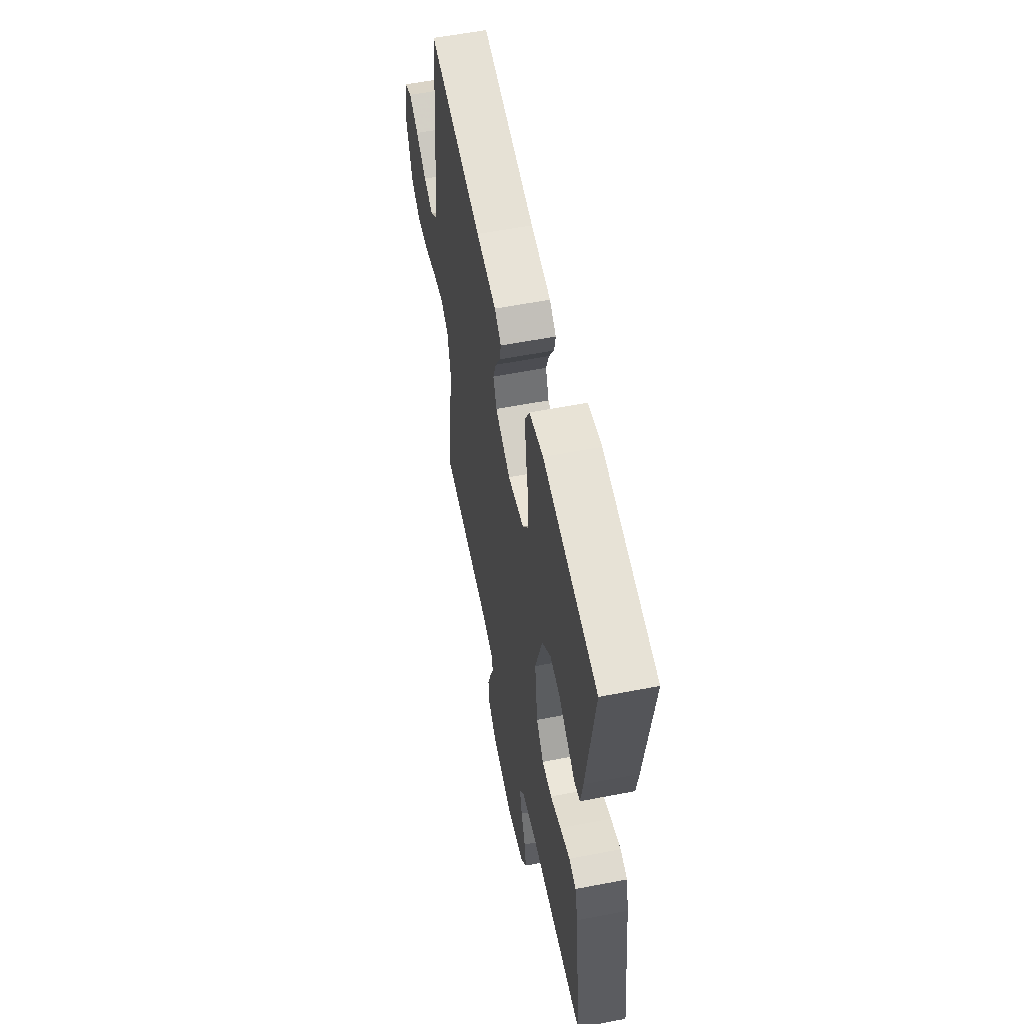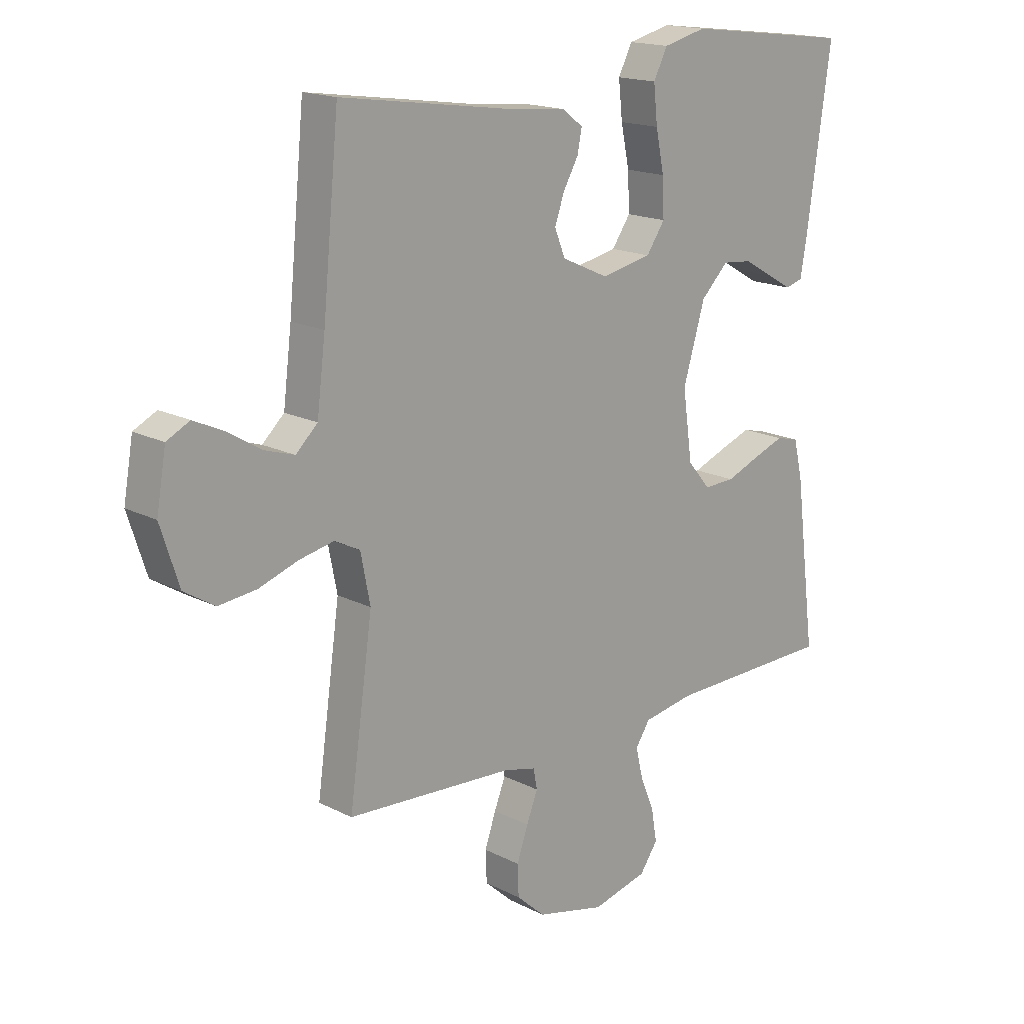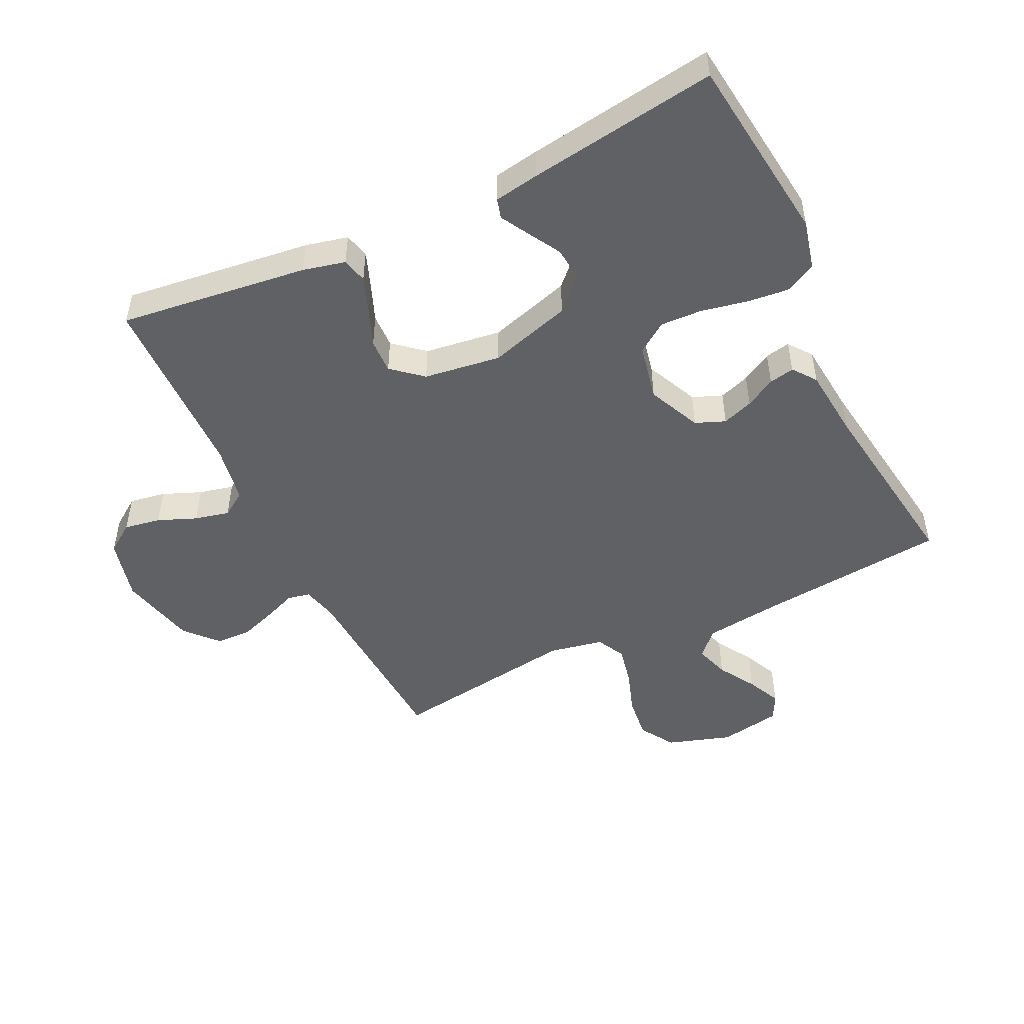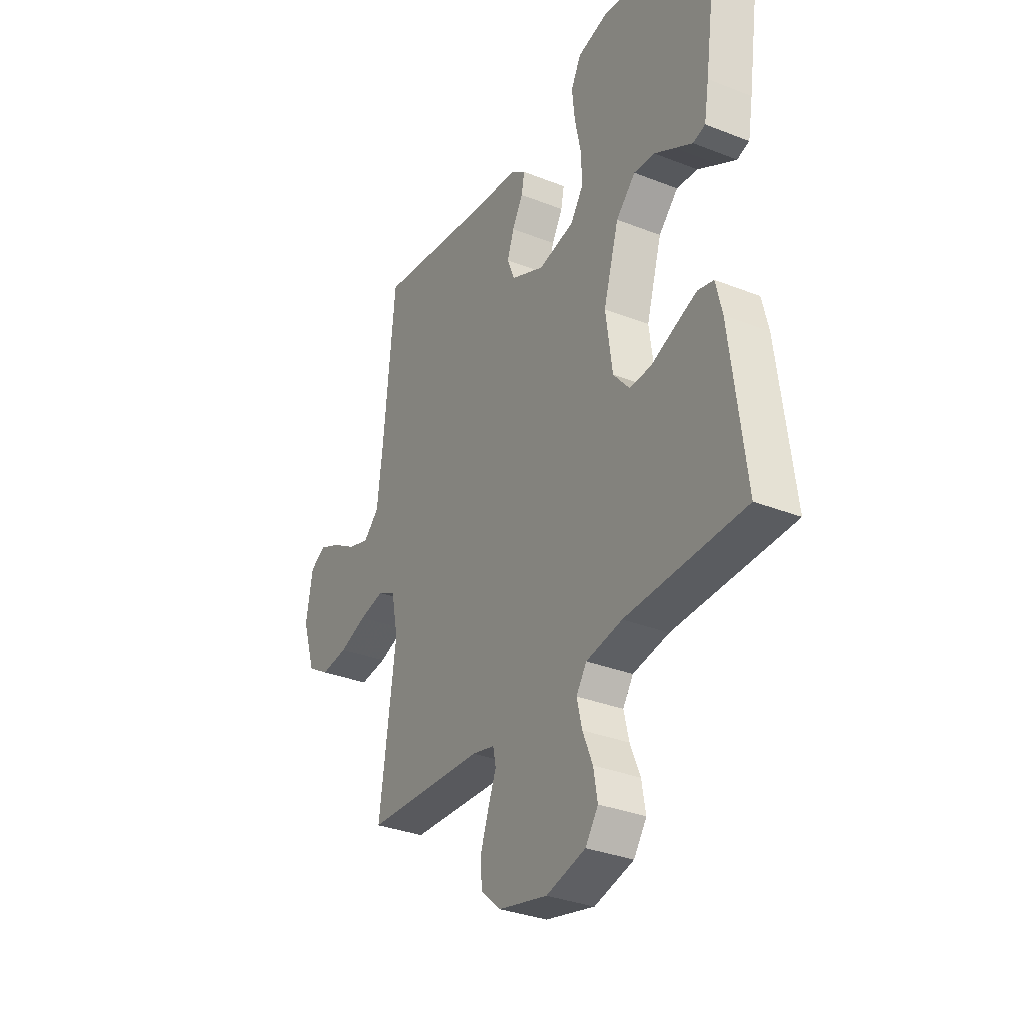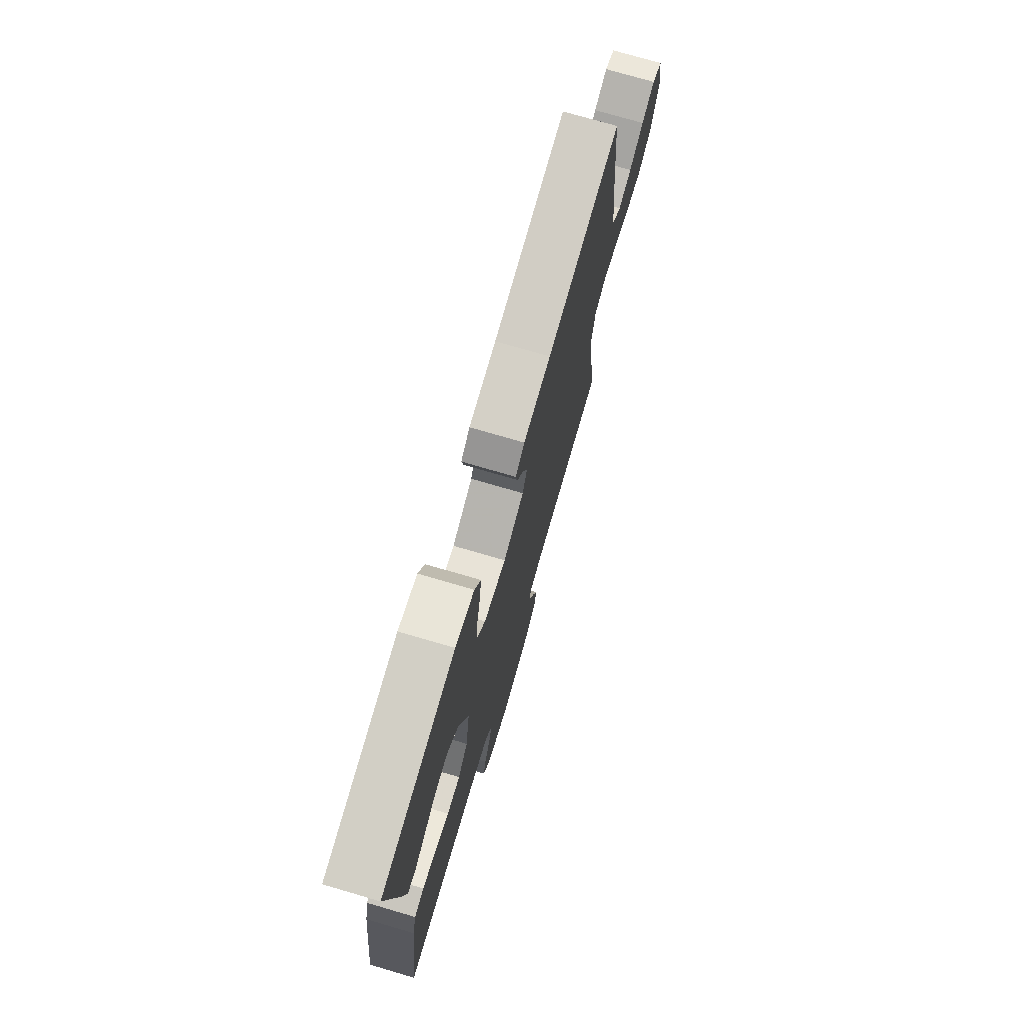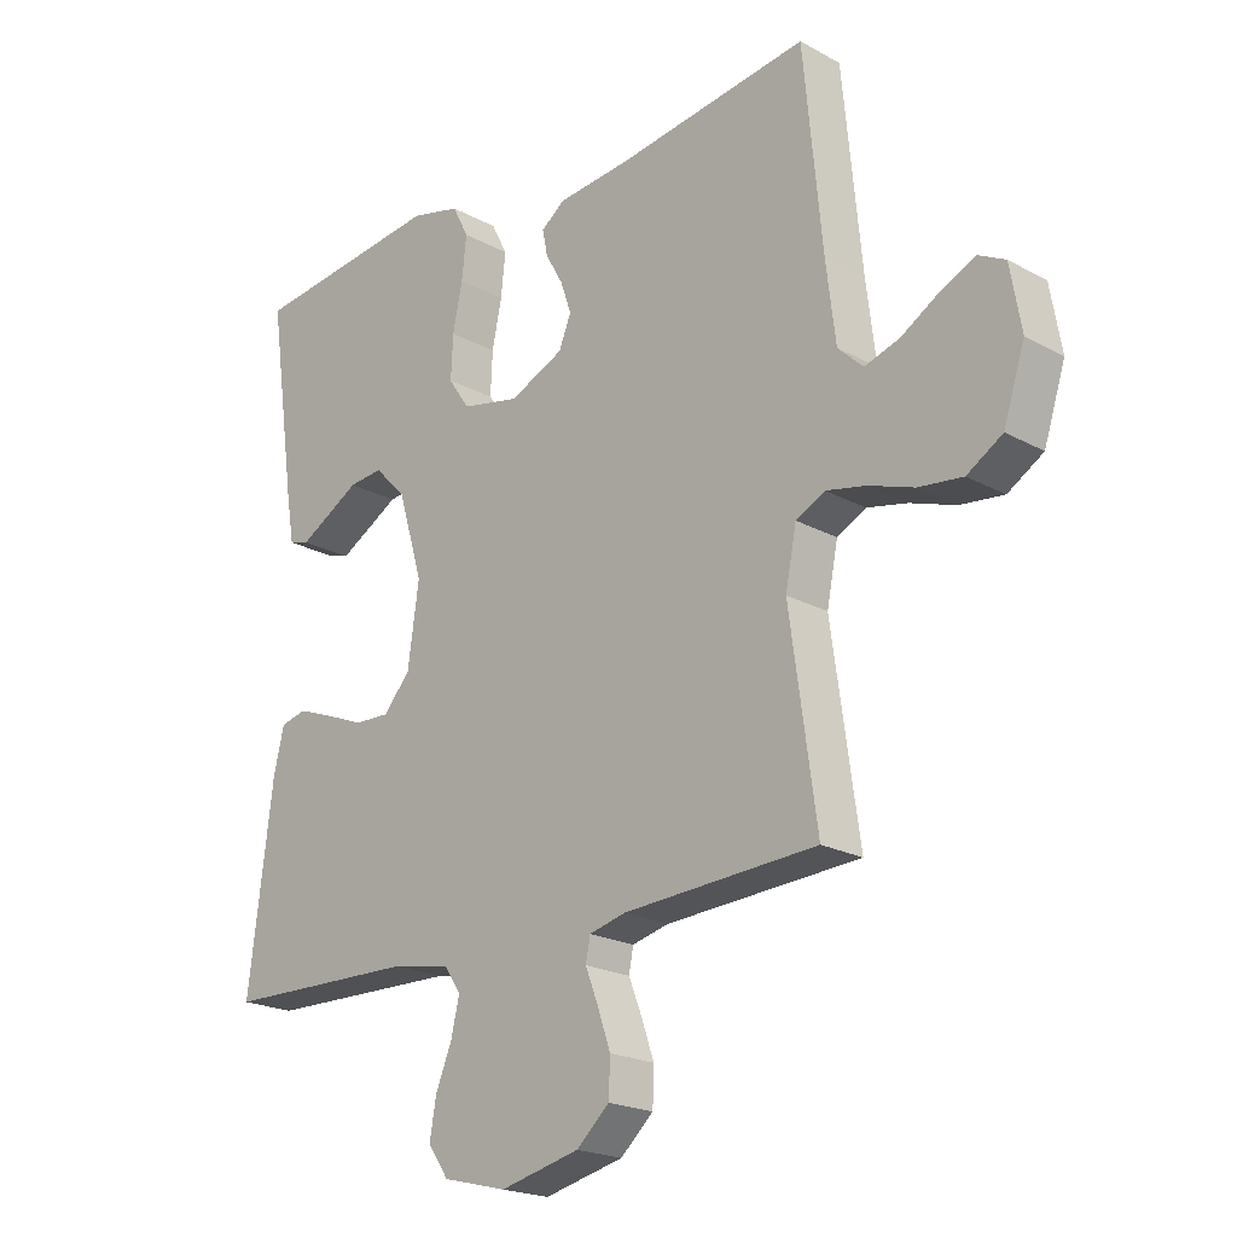
<metadata>
{"format":"obj","ext":"obj","renderer":"f3d","projection":"perspective","resolution":1024,"background":"white","views":[{"elev":57.4,"azim":-101.4,"up":"+Z"},{"elev":16.9,"azim":135.9,"up":"+Z"},{"elev":-49.4,"azim":-64.2,"up":"+Y"},{"elev":-32.7,"azim":-118.7,"up":"+Z"},{"elev":74.5,"azim":-73.7,"up":"+Z"},{"elev":-20.9,"azim":45.5,"up":"+Z"}]}
</metadata>
<code>
v -0.5 0.07 0.5
v -0.2 0.07 0.536
v -0.123 0.07 0.517
v -0.098 0.07 0.468
v -0.105 0.07 0.402
v -0.12 0.07 0.33
v -0.123 0.07 0.263
v -0.09 0.07 0.215
v 0 0.07 0.196
v 0.084 0.07 0.234
v 0.103 0.07 0.281
v 0.086 0.07 0.33
v 0.059 0.07 0.378
v 0.051 0.07 0.418
v 0.088 0.07 0.446
v 0.2 0.07 0.457
v 0.5 0.07 0.5
v 0.529 0.07 0.2
v 0.544 0.07 0.078
v 0.583 0.07 0.041
v 0.637 0.07 0.058
v 0.696 0.07 0.094
v 0.75 0.07 0.119
v 0.791 0.07 0.098
v 0.808 0.07 0
v 0.775 0.07 -0.102
v 0.72 0.07 -0.136
v 0.652 0.07 -0.128
v 0.582 0.07 -0.104
v 0.52 0.07 -0.091
v 0.475 0.07 -0.114
v 0.458 0.07 -0.2
v 0.5 0.07 -0.5
v 0.2 0.07 -0.517
v 0.143 0.07 -0.531
v 0.136 0.07 -0.567
v 0.156 0.07 -0.618
v 0.176 0.07 -0.676
v 0.174 0.07 -0.732
v 0.123 0.07 -0.778
v 0 0.07 -0.807
v -0.099 0.07 -0.782
v -0.131 0.07 -0.736
v -0.121 0.07 -0.678
v -0.096 0.07 -0.617
v -0.083 0.07 -0.562
v -0.109 0.07 -0.523
v -0.2 0.07 -0.507
v -0.5 0.07 -0.5
v -0.462 0.07 -0.2
v -0.446 0.07 -0.133
v -0.406 0.07 -0.123
v -0.35 0.07 -0.144
v -0.29 0.07 -0.168
v -0.235 0.07 -0.17
v -0.194 0.07 -0.122
v -0.177 0.07 0
v -0.216 0.07 0.131
v -0.265 0.07 0.18
v -0.318 0.07 0.175
v -0.37 0.07 0.145
v -0.414 0.07 0.12
v -0.445 0.07 0.129
v -0.457 0.07 0.2
v -0.5 0 0.5
v -0.2 0 0.536
v -0.123 0 0.517
v -0.098 0 0.468
v -0.105 0 0.402
v -0.12 0 0.33
v -0.123 0 0.263
v -0.09 0 0.215
v 0 0 0.196
v 0.084 0 0.234
v 0.103 0 0.281
v 0.086 0 0.33
v 0.059 0 0.378
v 0.051 0 0.418
v 0.088 0 0.446
v 0.2 0 0.457
v 0.5 0 0.5
v 0.529 0 0.2
v 0.544 0 0.078
v 0.583 0 0.041
v 0.637 0 0.058
v 0.696 0 0.094
v 0.75 0 0.119
v 0.791 0 0.098
v 0.808 0 0
v 0.775 0 -0.102
v 0.72 0 -0.136
v 0.652 0 -0.128
v 0.582 0 -0.104
v 0.52 0 -0.091
v 0.475 0 -0.114
v 0.458 0 -0.2
v 0.5 0 -0.5
v 0.2 0 -0.517
v 0.143 0 -0.531
v 0.136 0 -0.567
v 0.156 0 -0.618
v 0.176 0 -0.676
v 0.174 0 -0.732
v 0.123 0 -0.778
v 0 0 -0.807
v -0.099 0 -0.782
v -0.131 0 -0.736
v -0.121 0 -0.678
v -0.096 0 -0.617
v -0.083 0 -0.562
v -0.109 0 -0.523
v -0.2 0 -0.507
v -0.5 0 -0.5
v -0.462 0 -0.2
v -0.446 0 -0.133
v -0.406 0 -0.123
v -0.35 0 -0.144
v -0.29 0 -0.168
v -0.235 0 -0.17
v -0.194 0 -0.122
v -0.177 0 0
v -0.216 0 0.131
v -0.265 0 0.18
v -0.318 0 0.175
v -0.37 0 0.145
v -0.414 0 0.12
v -0.445 0 0.129
v -0.457 0 0.2
f 60 61 62 63
f 60 63 64 1
f 51 52 53 54
f 49 50 51 54
f 48 49 54 55
f 47 48 55 56
f 42 43 44 45
f 42 45 46
f 41 42 46
f 40 41 46
f 36 37 38 39
f 36 39 40 46
f 32 33 34
f 31 32 34 35
f 26 27 28 29
f 26 29 30
f 25 26 30
f 24 25 30
f 21 22 23 24
f 20 21 24 30
f 19 20 30 31
f 16 17 18
f 12 13 14 15
f 11 12 15 16
f 10 11 16 18
f 3 4 5 6
f 3 6 7
f 2 3 7
f 59 60 1 2
f 58 59 2 7
f 57 58 7 8
f 56 57 8 9
f 35 36 46 47
f 31 35 47 56
f 18 19 31 56
f 9 10 18 56
f 127 126 125 124
f 65 128 127 124
f 118 117 116 115
f 118 115 114 113
f 119 118 113 112
f 120 119 112 111
f 109 108 107 106
f 110 109 106
f 110 106 105
f 110 105 104
f 103 102 101 100
f 110 104 103 100
f 98 97 96
f 99 98 96 95
f 93 92 91 90
f 94 93 90
f 94 90 89
f 94 89 88
f 88 87 86 85
f 94 88 85 84
f 95 94 84 83
f 82 81 80
f 79 78 77 76
f 80 79 76 75
f 82 80 75 74
f 70 69 68 67
f 71 70 67
f 71 67 66
f 66 65 124 123
f 71 66 123 122
f 72 71 122 121
f 73 72 121 120
f 111 110 100 99
f 120 111 99 95
f 120 95 83 82
f 120 82 74 73
f 1 65 66 2
f 2 66 67 3
f 3 67 68 4
f 4 68 69 5
f 5 69 70 6
f 6 70 71 7
f 7 71 72 8
f 8 72 73 9
f 9 73 74 10
f 10 74 75 11
f 11 75 76 12
f 12 76 77 13
f 13 77 78 14
f 14 78 79 15
f 15 79 80 16
f 16 80 81 17
f 17 81 82 18
f 18 82 83 19
f 19 83 84 20
f 20 84 85 21
f 21 85 86 22
f 22 86 87 23
f 23 87 88 24
f 24 88 89 25
f 25 89 90 26
f 26 90 91 27
f 27 91 92 28
f 28 92 93 29
f 29 93 94 30
f 30 94 95 31
f 31 95 96 32
f 32 96 97 33
f 33 97 98 34
f 34 98 99 35
f 35 99 100 36
f 36 100 101 37
f 37 101 102 38
f 38 102 103 39
f 39 103 104 40
f 40 104 105 41
f 41 105 106 42
f 42 106 107 43
f 43 107 108 44
f 44 108 109 45
f 45 109 110 46
f 46 110 111 47
f 47 111 112 48
f 48 112 113 49
f 49 113 114 50
f 50 114 115 51
f 51 115 116 52
f 52 116 117 53
f 53 117 118 54
f 54 118 119 55
f 55 119 120 56
f 56 120 121 57
f 57 121 122 58
f 58 122 123 59
f 59 123 124 60
f 60 124 125 61
f 61 125 126 62
f 62 126 127 63
f 63 127 128 64
f 64 128 65 1

</code>
